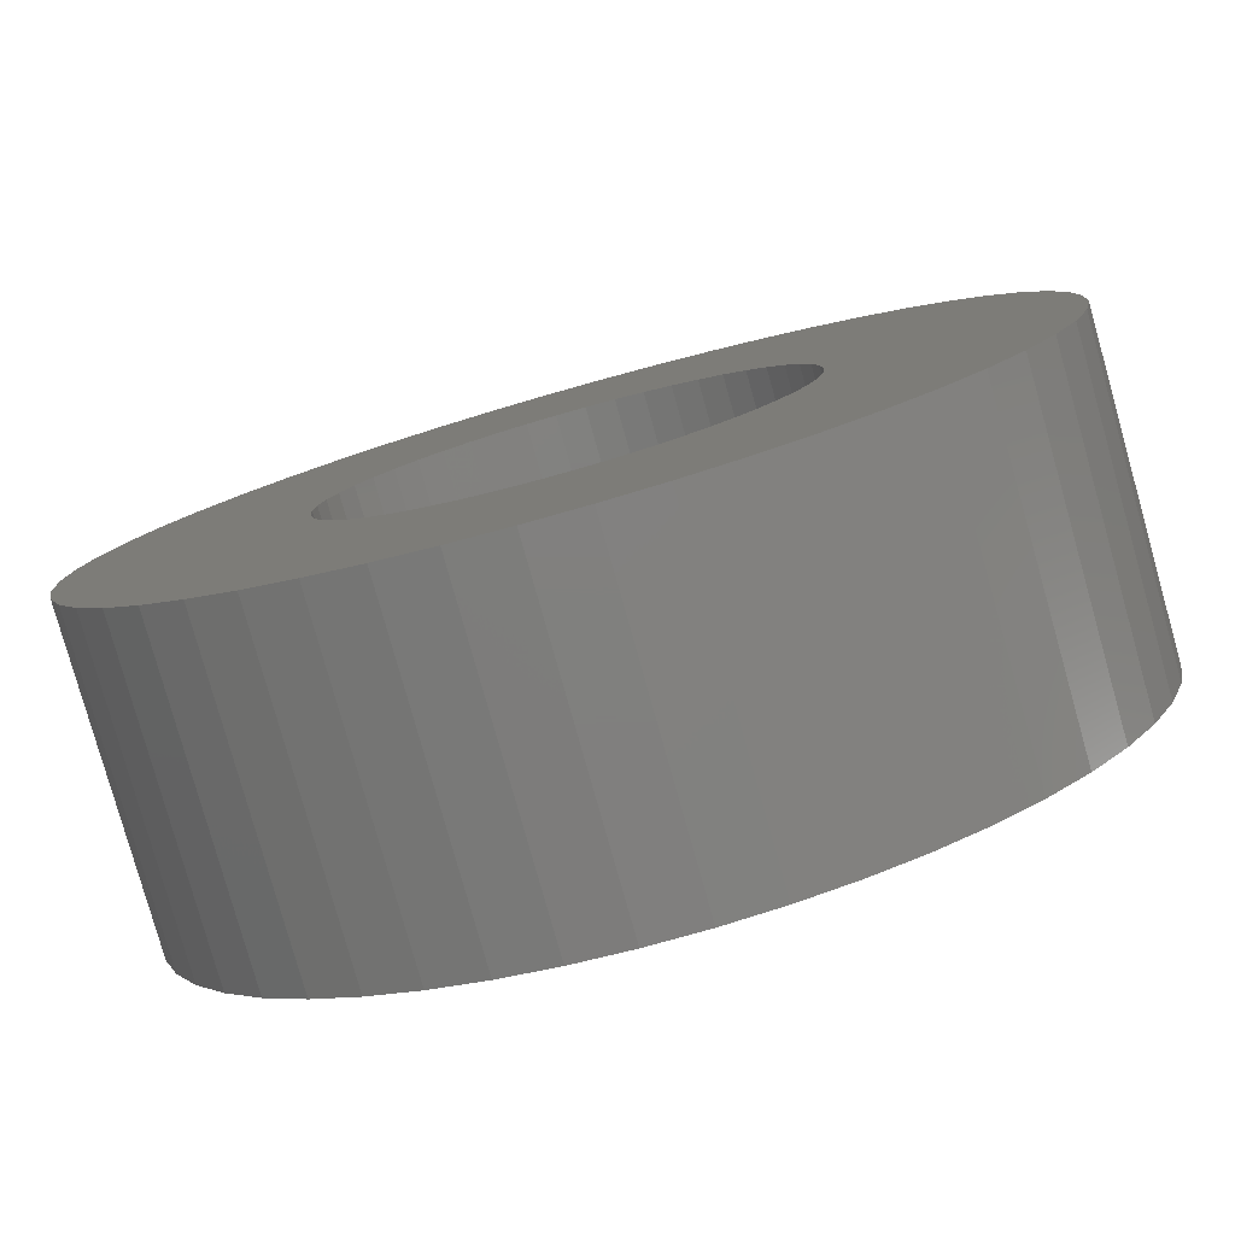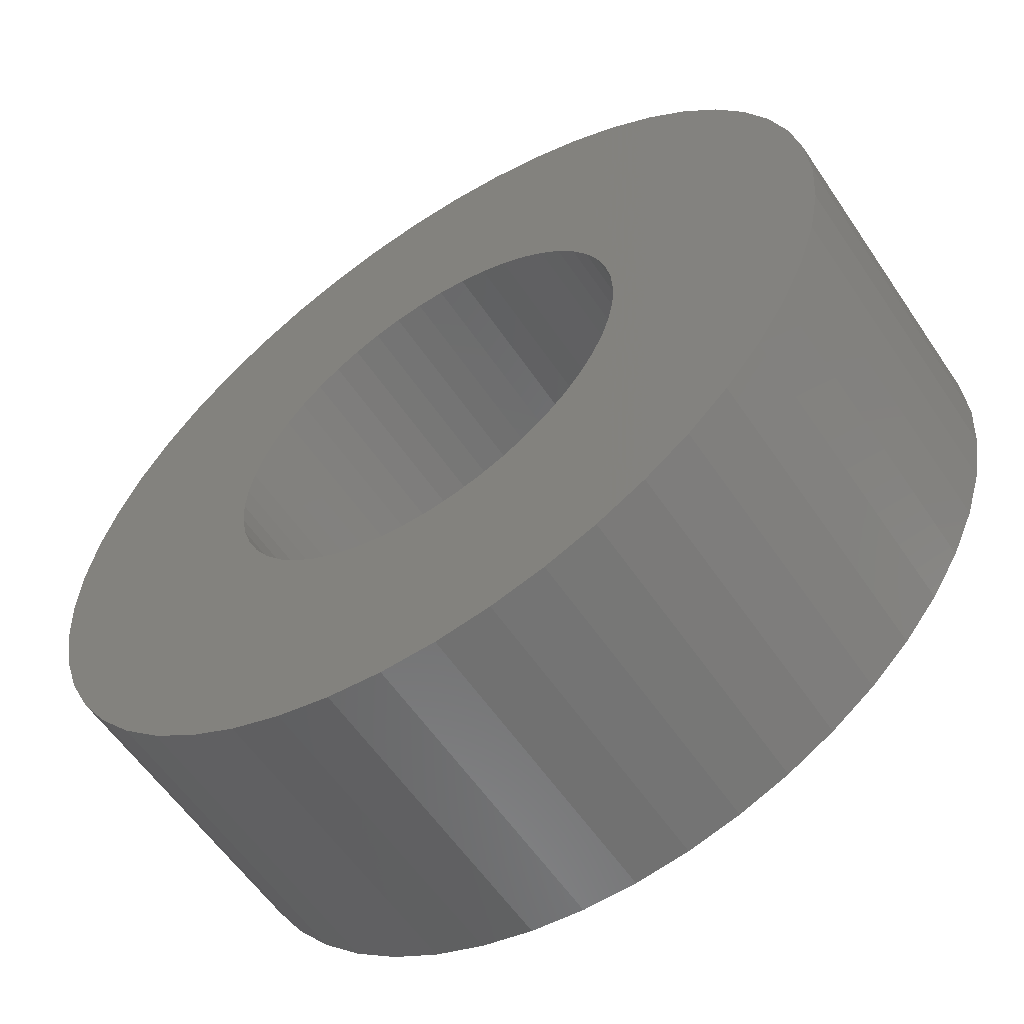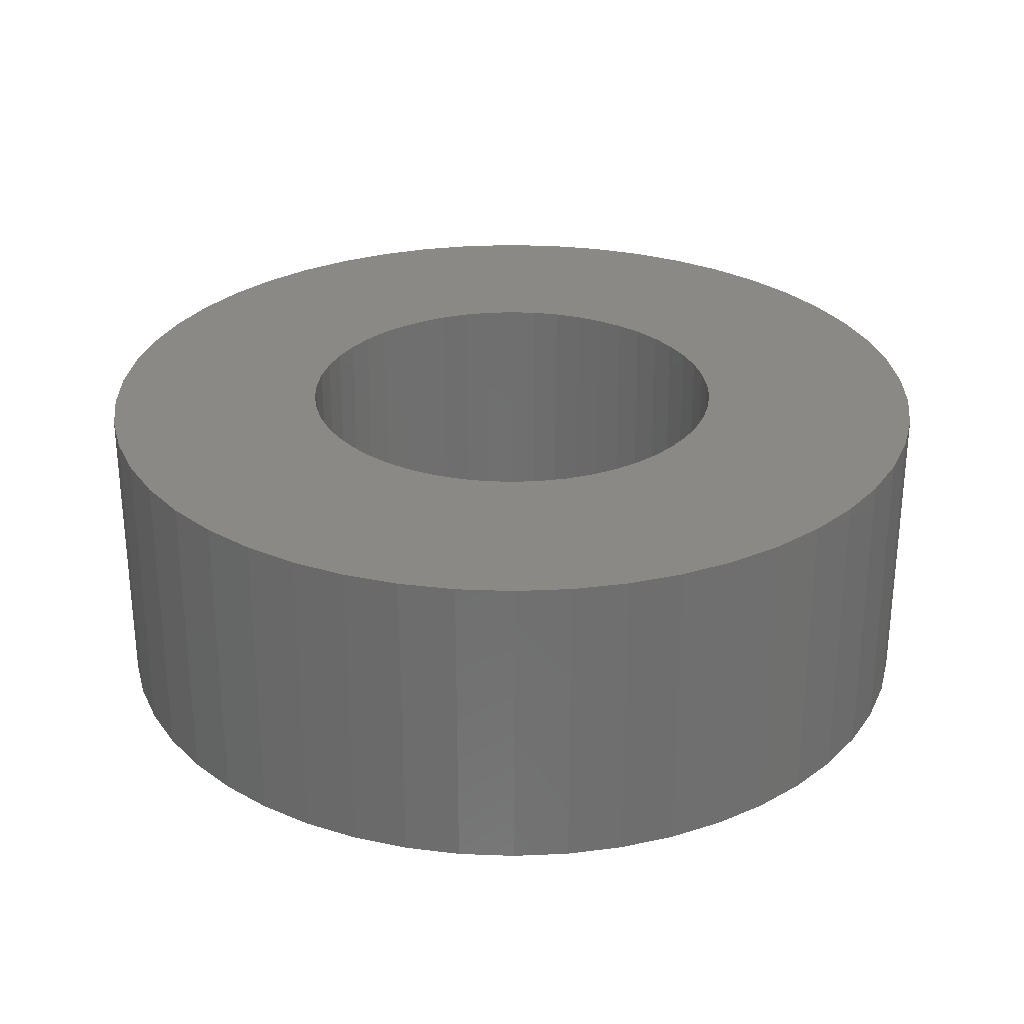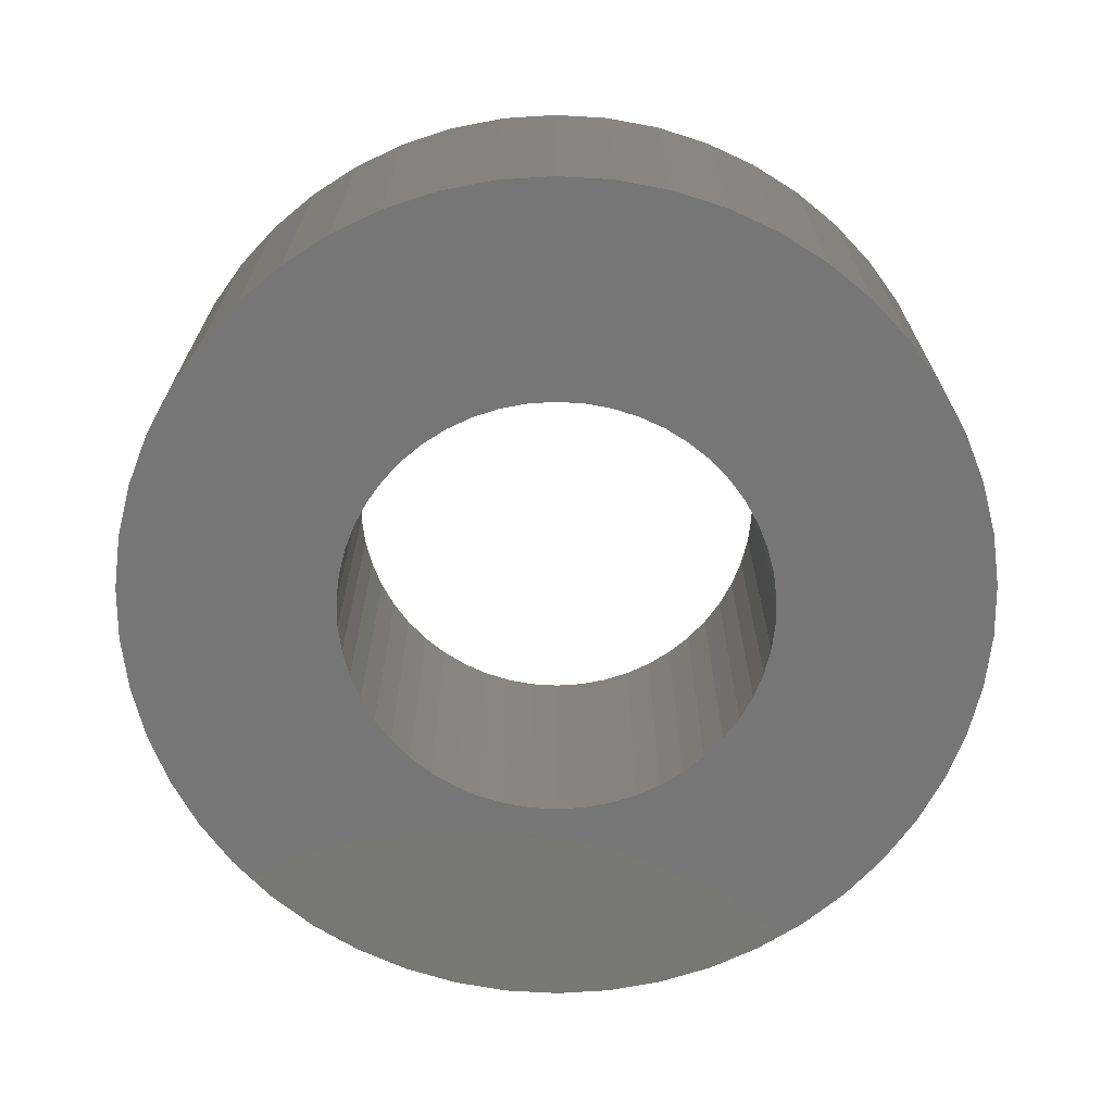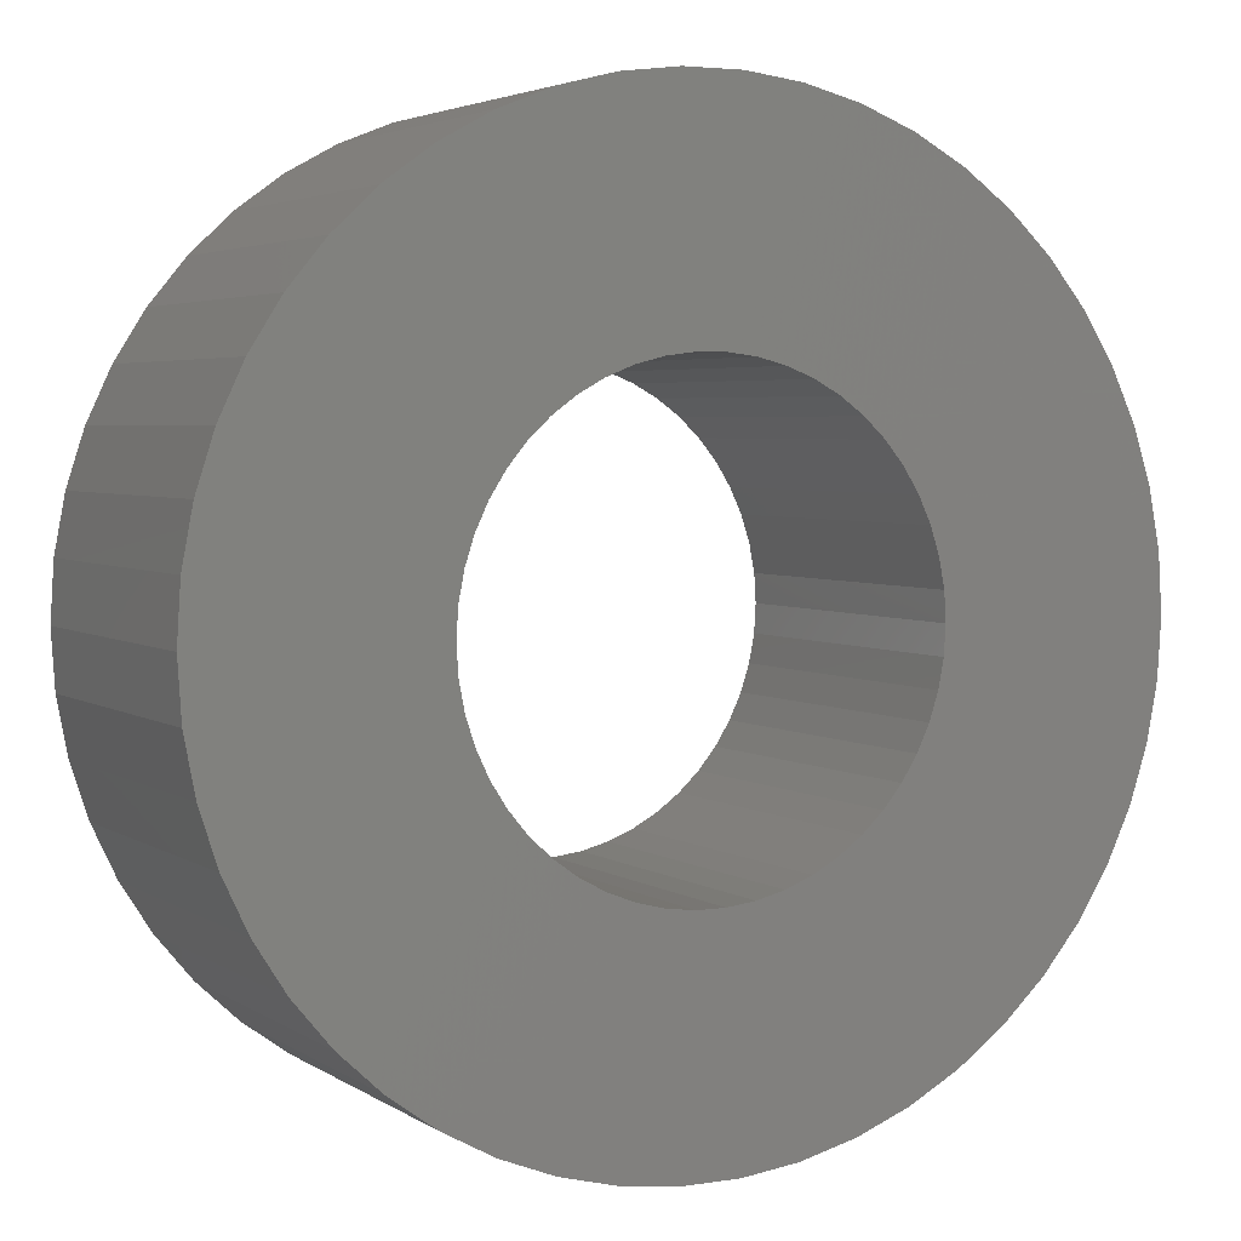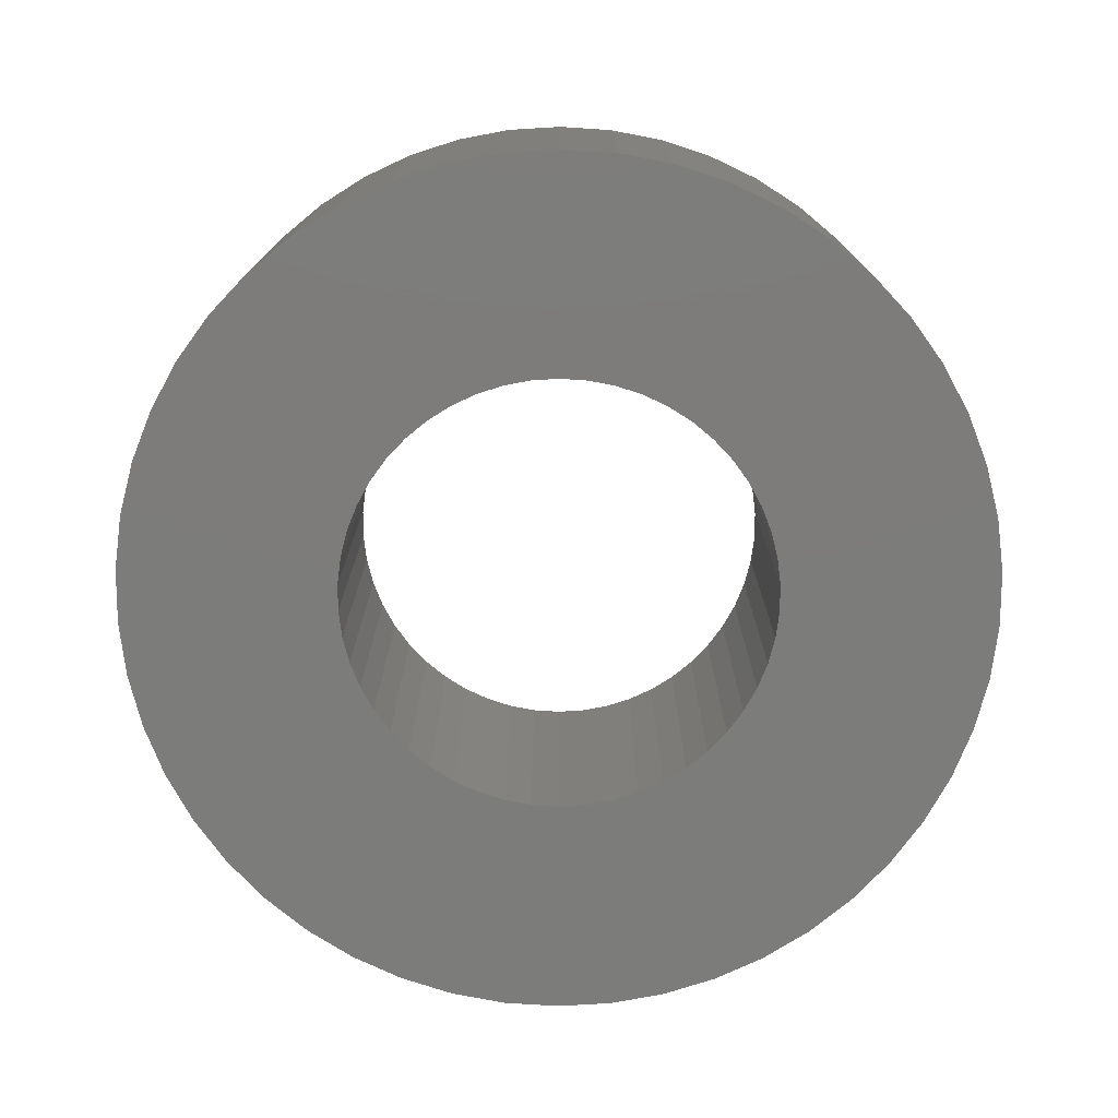
<metadata>
{"format":"stl","ext":"stl","renderer":"f3d","projection":"perspective","resolution":1024,"background":"white","views":[{"elev":-79.9,"azim":15.7,"up":"+Y"},{"elev":-58.4,"azim":33.8,"up":"+Y"},{"elev":28.6,"azim":133.0,"up":"+Z"},{"elev":-68.9,"azim":-125.8,"up":"+Z"},{"elev":3.8,"azim":-27.5,"up":"+Y"},{"elev":-75.7,"azim":-25.4,"up":"+Z"}]}
</metadata>
<code>
# stl→obj: 200 verts, 400 faces
v 8.5 0 3
v 8.433 1.065 -3
v 8.433 1.065 3
v 8.5 0 -3
v -8.5 0 -3
v -8.433 1.065 3
v -8.433 1.065 -3
v -8.5 0 3
v 0.5337 8.483 -3
v -0.5337 8.483 3
v 0.5337 8.483 3
v -0.5337 8.483 -3
v -0.5337 -8.483 -3
v 0.5337 -8.483 3
v -0.5337 -8.483 3
v 0.5337 -8.483 -3
v 6.196 5.819 -3
v 5.418 6.549 3
v 6.196 5.819 3
v 5.418 6.549 -3
v -5.418 6.549 -3
v -6.196 5.819 3
v -5.418 6.549 3
v -6.196 5.819 -3
v -2.627 8.084 -3
v -3.619 7.691 3
v -2.627 8.084 3
v -3.619 7.691 -3
v 7.903 3.129 3
v 7.449 4.095 -3
v 7.449 4.095 3
v 7.903 3.129 -3
v 3.619 7.691 -3
v 2.627 8.084 3
v 3.619 7.691 3
v 2.627 8.084 -3
v 1.593 8.349 3
v 1.593 8.349 -3
v 4.555 7.177 -3
v 4.555 7.177 3
v -7.903 3.129 -3
v -7.449 4.095 3
v -7.449 4.095 -3
v -7.903 3.129 3
v 4.25 0 3
v 4.216 0.5327 3
v 8.233 2.114 3
v 8.433 -1.065 3
v 4.116 1.057 3
v 4.216 -0.5327 3
v 3.952 1.565 3
v 8.233 -2.114 3
v 3.724 2.047 3
v 6.877 4.996 3
v 4.116 -1.057 3
v 3.438 2.498 3
v 7.903 -3.129 3
v 3.098 2.909 3
v 3.952 -1.565 3
v 2.709 3.275 3
v 7.449 -4.095 3
v 3.724 -2.047 3
v 2.277 3.588 3
v 1.81 3.846 3
v 1.313 4.042 3
v 0.7964 4.175 3
v 0.2669 4.242 3
v -0.2669 4.242 3
v -0.7964 4.175 3
v -1.593 8.349 3
v -1.313 4.042 3
v -1.81 3.846 3
v -2.277 3.588 3
v -4.555 7.177 3
v -2.709 3.275 3
v -3.098 2.909 3
v -3.438 2.498 3
v -6.877 4.996 3
v -3.724 2.047 3
v 6.877 -4.996 3
v 3.438 -2.498 3
v 6.196 -5.819 3
v 3.098 -2.909 3
v 5.418 -6.549 3
v 2.709 -3.275 3
v 4.555 -7.177 3
v 2.277 -3.588 3
v 3.619 -7.691 3
v 1.81 -3.846 3
v 2.627 -8.084 3
v 1.313 -4.042 3
v 1.593 -8.349 3
v 0.7964 -4.175 3
v 0.2669 -4.242 3
v -0.2669 -4.242 3
v -0.7964 -4.175 3
v -1.593 -8.349 3
v -1.313 -4.042 3
v -2.627 -8.084 3
v -1.81 -3.846 3
v -3.619 -7.691 3
v -2.277 -3.588 3
v -4.555 -7.177 3
v -2.709 -3.275 3
v -5.418 -6.549 3
v -3.098 -2.909 3
v -6.196 -5.819 3
v -3.438 -2.498 3
v -6.877 -4.996 3
v -3.724 -2.047 3
v -7.449 -4.095 3
v -3.952 -1.565 3
v -7.903 -3.129 3
v -4.116 -1.057 3
v -8.233 -2.114 3
v -4.216 -0.5327 3
v -8.433 -1.065 3
v -4.25 0 3
v -3.952 1.565 3
v -4.116 1.057 3
v -8.233 2.114 3
v -4.216 0.5327 3
v -1.593 8.349 -3
v 4.25 0 -3
v 8.433 -1.065 -3
v 4.216 -0.5327 -3
v 8.233 -2.114 -3
v 4.116 -1.057 -3
v 7.903 -3.129 -3
v 4.216 0.5327 -3
v 3.952 -1.565 -3
v 7.449 -4.095 -3
v 8.233 2.114 -3
v 3.724 -2.047 -3
v 6.877 -4.996 -3
v 4.116 1.057 -3
v 3.438 -2.498 -3
v 6.196 -5.819 -3
v 3.098 -2.909 -3
v 5.418 -6.549 -3
v 3.952 1.565 -3
v 2.709 -3.275 -3
v 4.555 -7.177 -3
v 3.724 2.047 -3
v 2.277 -3.588 -3
v 3.619 -7.691 -3
v 1.81 -3.846 -3
v 2.627 -8.084 -3
v 1.313 -4.042 -3
v 1.593 -8.349 -3
v 0.7964 -4.175 -3
v 0.2669 -4.242 -3
v -0.2669 -4.242 -3
v -0.7964 -4.175 -3
v -1.593 -8.349 -3
v -1.313 -4.042 -3
v -2.627 -8.084 -3
v -1.81 -3.846 -3
v -3.619 -7.691 -3
v -2.277 -3.588 -3
v -4.555 -7.177 -3
v -2.709 -3.275 -3
v -5.418 -6.549 -3
v -3.098 -2.909 -3
v -6.196 -5.819 -3
v -3.438 -2.498 -3
v -6.877 -4.996 -3
v -7.449 -4.095 -3
v -3.724 -2.047 -3
v 6.877 4.996 -3
v 3.438 2.498 -3
v 3.098 2.909 -3
v 2.709 3.275 -3
v 2.277 3.588 -3
v 1.81 3.846 -3
v 1.313 4.042 -3
v 0.7964 4.175 -3
v 0.2669 4.242 -3
v -0.2669 4.242 -3
v -0.7964 4.175 -3
v -1.313 4.042 -3
v -1.81 3.846 -3
v -2.277 3.588 -3
v -4.555 7.177 -3
v -2.709 3.275 -3
v -3.098 2.909 -3
v -3.438 2.498 -3
v -6.877 4.996 -3
v -3.724 2.047 -3
v -3.952 1.565 -3
v -4.116 1.057 -3
v -8.233 2.114 -3
v -4.216 0.5327 -3
v -4.25 0 -3
v -3.952 -1.565 -3
v -7.903 -3.129 -3
v -4.116 -1.057 -3
v -8.233 -2.114 -3
v -4.216 -0.5327 -3
v -8.433 -1.065 -3
f 1 2 3
f 2 1 4
f 5 6 7
f 6 5 8
f 9 10 11
f 10 9 12
f 13 14 15
f 14 13 16
f 17 18 19
f 18 17 20
f 21 22 23
f 22 21 24
f 25 26 27
f 26 25 28
f 29 30 31
f 30 29 32
f 33 34 35
f 34 33 36
f 36 37 34
f 37 36 38
f 39 35 40
f 35 39 33
f 41 42 43
f 42 41 44
f 45 1 3
f 46 3 47
f 1 45 48
f 49 47 29
f 50 48 45
f 51 29 31
f 48 50 52
f 53 31 54
f 55 52 50
f 56 54 19
f 52 55 57
f 58 19 18
f 59 57 55
f 60 18 40
f 57 59 61
f 62 61 59
f 3 46 45
f 47 49 46
f 29 51 49
f 31 53 51
f 63 40 35
f 54 56 53
f 19 58 56
f 18 60 58
f 64 35 34
f 40 63 60
f 35 64 63
f 65 34 37
f 34 65 64
f 37 66 65
f 11 66 37
f 11 67 66
f 11 68 67
f 10 68 11
f 10 69 68
f 70 69 10
f 69 70 71
f 27 71 70
f 71 27 72
f 26 72 27
f 72 26 73
f 74 73 26
f 73 74 75
f 23 75 74
f 75 23 76
f 22 76 23
f 76 22 77
f 78 77 22
f 42 79 78
f 77 78 79
f 61 62 80
f 81 80 62
f 80 81 82
f 83 82 81
f 82 83 84
f 85 84 83
f 84 85 86
f 87 86 85
f 86 87 88
f 89 88 87
f 88 89 90
f 91 90 89
f 90 91 92
f 93 92 91
f 93 14 92
f 94 14 93
f 95 14 94
f 95 15 14
f 96 15 95
f 97 96 98
f 96 97 15
f 99 98 100
f 101 100 102
f 98 99 97
f 103 102 104
f 105 104 106
f 107 106 108
f 100 101 99
f 109 108 110
f 111 110 112
f 113 112 114
f 115 114 116
f 102 103 101
f 117 116 118
f 79 42 119
f 44 119 42
f 104 105 103
f 119 44 120
f 106 107 105
f 121 120 44
f 108 109 107
f 120 121 122
f 110 111 109
f 6 122 121
f 112 113 111
f 122 6 118
f 114 115 113
f 8 118 6
f 116 117 115
f 118 8 117
f 12 70 10
f 70 12 123
f 124 4 125
f 126 125 127
f 4 124 2
f 128 127 129
f 130 2 124
f 131 129 132
f 2 130 133
f 134 132 135
f 136 133 130
f 137 135 138
f 133 136 32
f 139 138 140
f 141 32 136
f 142 140 143
f 32 141 30
f 144 30 141
f 125 126 124
f 127 128 126
f 129 131 128
f 132 134 131
f 145 143 146
f 135 137 134
f 138 139 137
f 140 142 139
f 147 146 148
f 143 145 142
f 146 147 145
f 149 148 150
f 148 149 147
f 150 151 149
f 16 151 150
f 16 152 151
f 16 153 152
f 13 153 16
f 13 154 153
f 155 154 13
f 154 155 156
f 157 156 155
f 156 157 158
f 159 158 157
f 158 159 160
f 161 160 159
f 160 161 162
f 163 162 161
f 162 163 164
f 165 164 163
f 164 165 166
f 167 166 165
f 168 169 167
f 166 167 169
f 30 144 170
f 171 170 144
f 170 171 17
f 172 17 171
f 17 172 20
f 173 20 172
f 20 173 39
f 174 39 173
f 39 174 33
f 175 33 174
f 33 175 36
f 176 36 175
f 36 176 38
f 177 38 176
f 177 9 38
f 178 9 177
f 179 9 178
f 179 12 9
f 180 12 179
f 123 180 181
f 180 123 12
f 25 181 182
f 28 182 183
f 181 25 123
f 184 183 185
f 21 185 186
f 24 186 187
f 182 28 25
f 188 187 189
f 43 189 190
f 41 190 191
f 192 191 193
f 183 184 28
f 7 193 194
f 169 168 195
f 196 195 168
f 185 21 184
f 195 196 197
f 186 24 21
f 198 197 196
f 187 188 24
f 197 198 199
f 189 43 188
f 200 199 198
f 190 41 43
f 199 200 194
f 191 192 41
f 5 194 200
f 193 7 192
f 194 5 7
f 16 92 14
f 92 16 150
f 47 32 29
f 32 47 133
f 3 133 47
f 133 3 2
f 54 17 19
f 17 54 170
f 31 170 54
f 170 31 30
f 38 11 37
f 11 38 9
f 20 40 18
f 40 20 39
f 43 78 188
f 78 43 42
f 188 22 24
f 22 188 78
f 192 44 41
f 44 192 121
f 7 121 192
f 121 7 6
f 28 74 26
f 74 28 184
f 184 23 74
f 23 184 21
f 123 27 70
f 27 123 25
f 48 4 1
f 4 48 125
f 61 129 57
f 129 61 132
f 165 105 107
f 105 165 163
f 168 113 196
f 113 168 111
f 167 111 168
f 111 167 109
f 146 86 88
f 86 146 143
f 57 127 52
f 127 57 129
f 165 109 167
f 109 165 107
f 198 117 200
f 117 198 115
f 200 8 5
f 8 200 117
f 196 115 198
f 115 196 113
f 140 82 84
f 82 140 138
f 148 88 90
f 88 148 146
f 150 90 92
f 90 150 148
f 52 125 48
f 125 52 127
f 80 132 61
f 132 80 135
f 82 135 80
f 135 82 138
f 155 15 97
f 15 155 13
f 163 103 105
f 103 163 161
f 143 84 86
f 84 143 140
f 157 97 99
f 97 157 155
f 159 99 101
f 99 159 157
f 161 101 103
f 101 161 159
f 120 190 119
f 190 120 191
f 144 56 171
f 56 144 53
f 177 65 66
f 65 177 176
f 176 64 65
f 64 176 175
f 182 71 72
f 71 182 181
f 119 189 79
f 189 119 190
f 128 50 126
f 50 128 55
f 174 60 63
f 60 174 173
f 77 186 76
f 186 77 187
f 183 72 73
f 72 183 182
f 180 68 69
f 68 180 179
f 124 46 130
f 46 124 45
f 131 55 128
f 55 131 59
f 142 87 85
f 87 142 145
f 173 58 60
f 58 173 172
f 171 58 172
f 58 171 56
f 179 67 68
f 67 179 178
f 175 63 64
f 63 175 174
f 118 193 122
f 193 118 194
f 79 187 77
f 187 79 189
f 181 69 71
f 69 181 180
f 185 73 75
f 73 185 183
f 186 75 76
f 75 186 185
f 126 45 124
f 45 126 50
f 137 62 134
f 62 137 81
f 151 94 93
f 94 151 152
f 139 85 83
f 85 139 142
f 141 53 144
f 53 141 51
f 136 51 141
f 51 136 49
f 130 49 136
f 49 130 46
f 178 66 67
f 66 178 177
f 122 191 120
f 191 122 193
f 134 59 131
f 59 134 62
f 154 98 96
f 98 154 156
f 153 96 95
f 96 153 154
f 116 194 118
f 194 116 199
f 108 169 110
f 169 108 166
f 110 195 112
f 195 110 169
f 149 93 91
f 93 149 151
f 145 89 87
f 89 145 147
f 139 81 137
f 81 139 83
f 160 104 102
f 104 160 162
f 156 100 98
f 100 156 158
f 152 95 94
f 95 152 153
f 106 166 108
f 166 106 164
f 162 106 104
f 106 162 164
f 158 102 100
f 102 158 160
f 112 197 114
f 197 112 195
f 114 199 116
f 199 114 197
f 147 91 89
f 91 147 149

</code>
